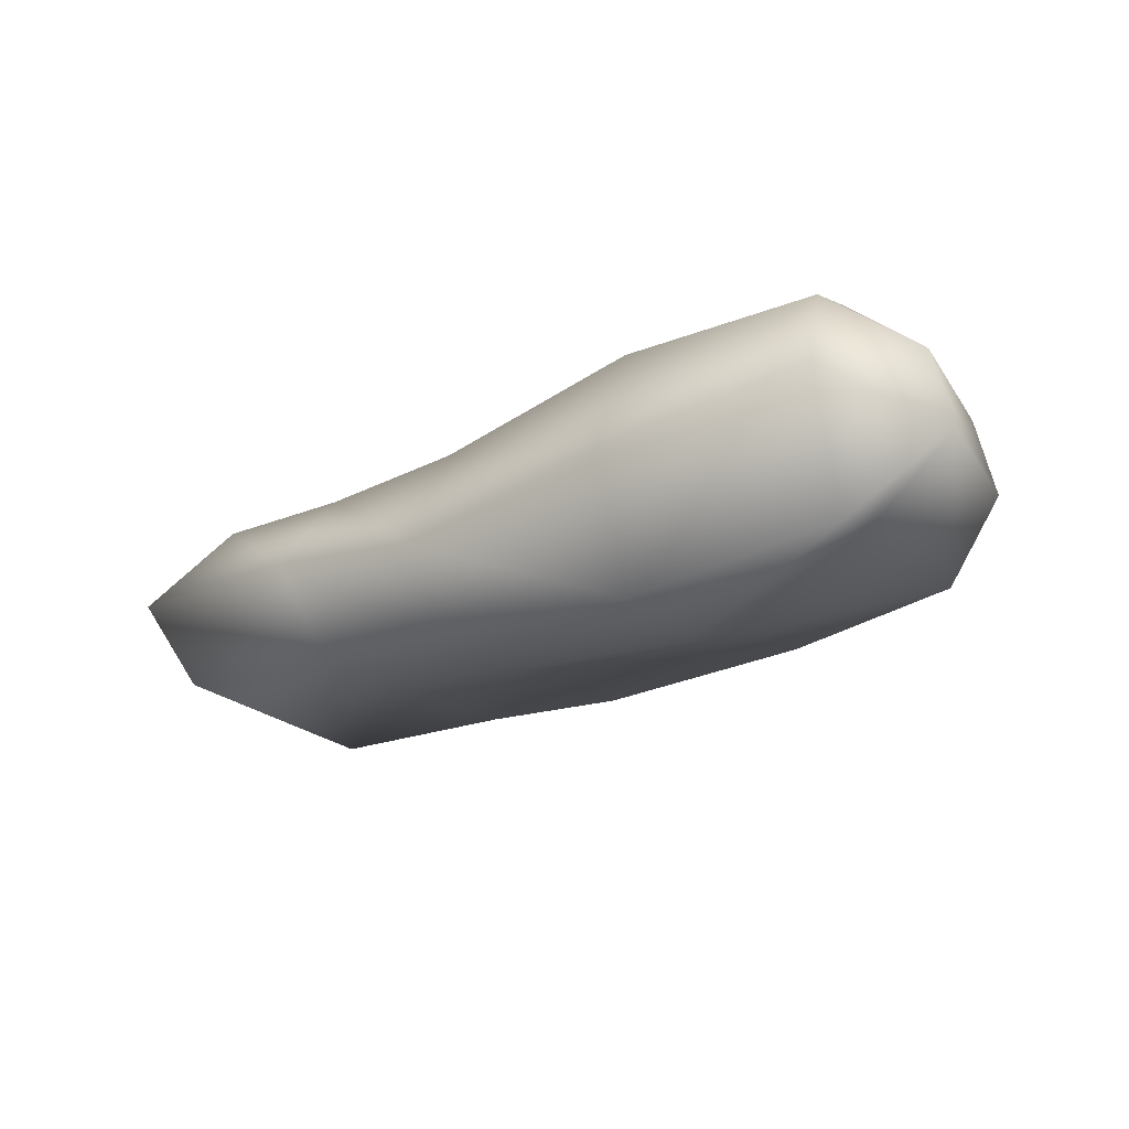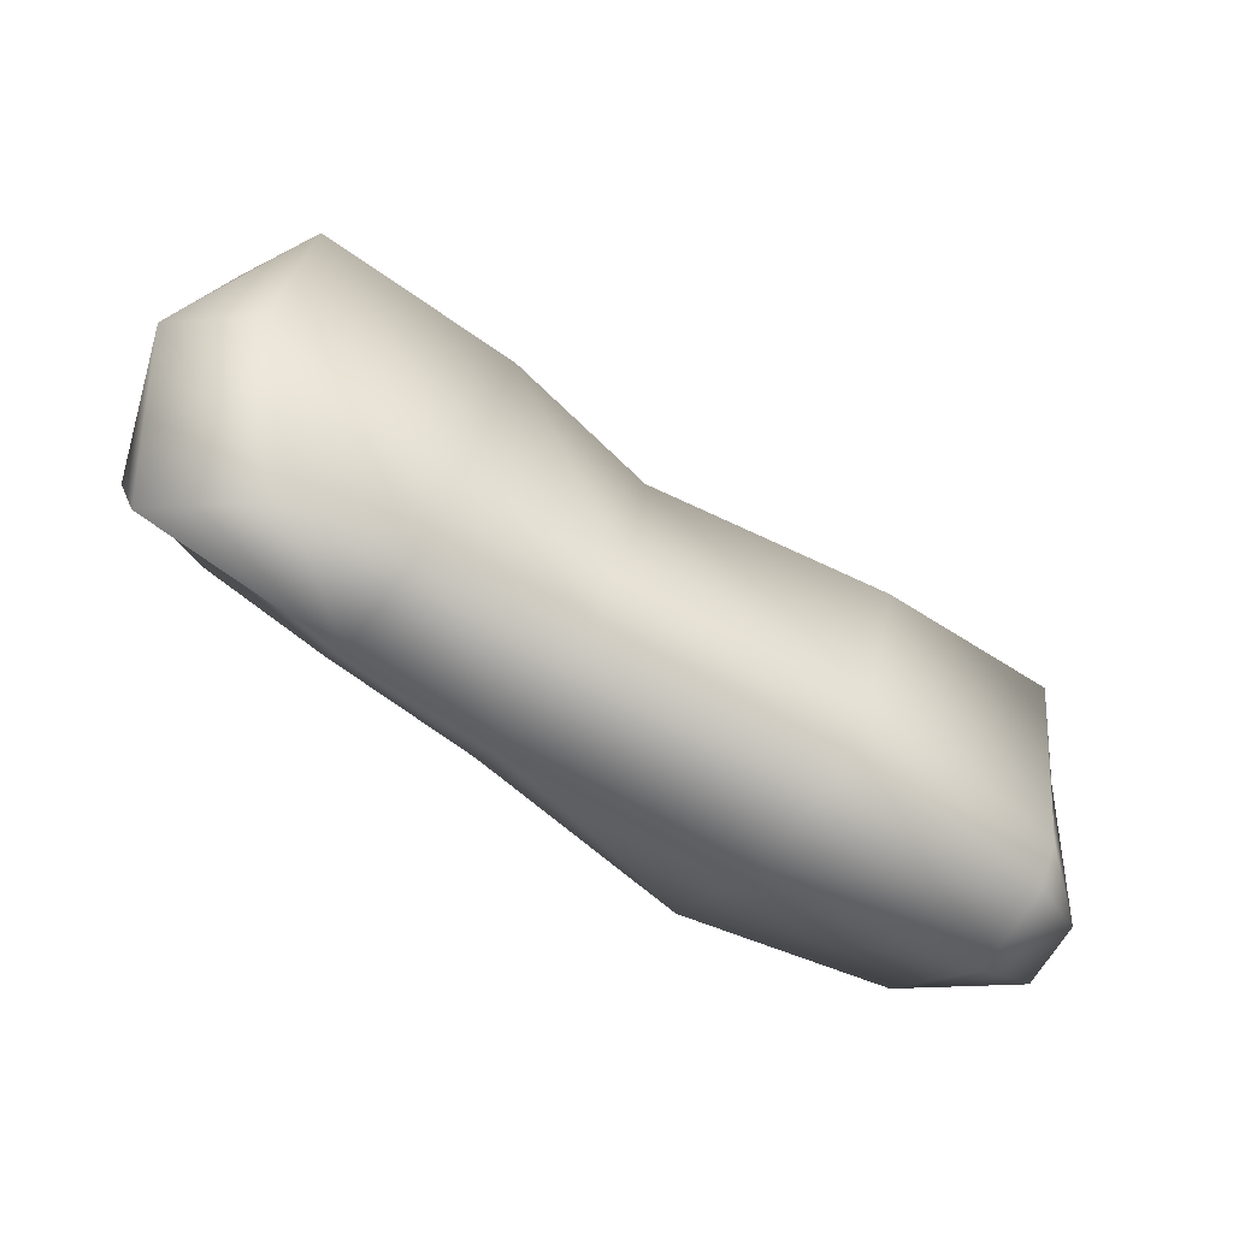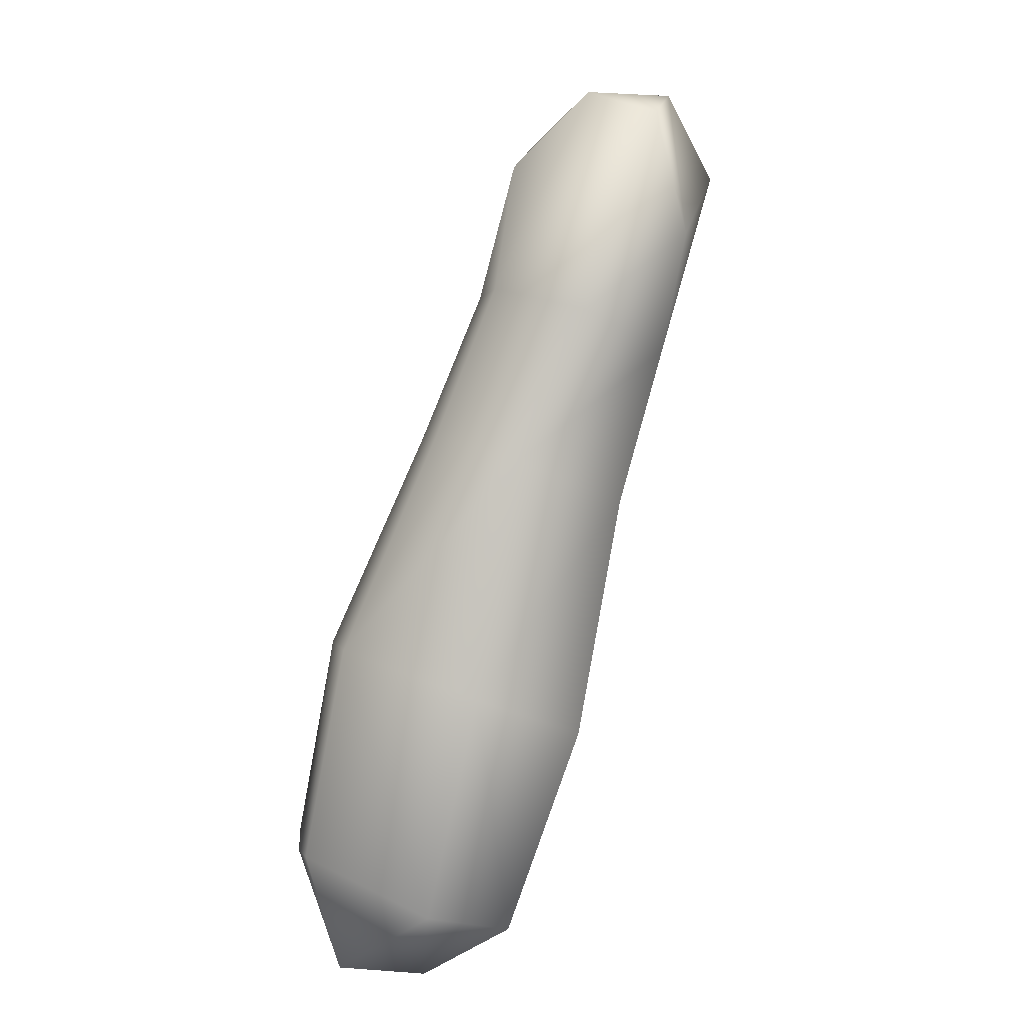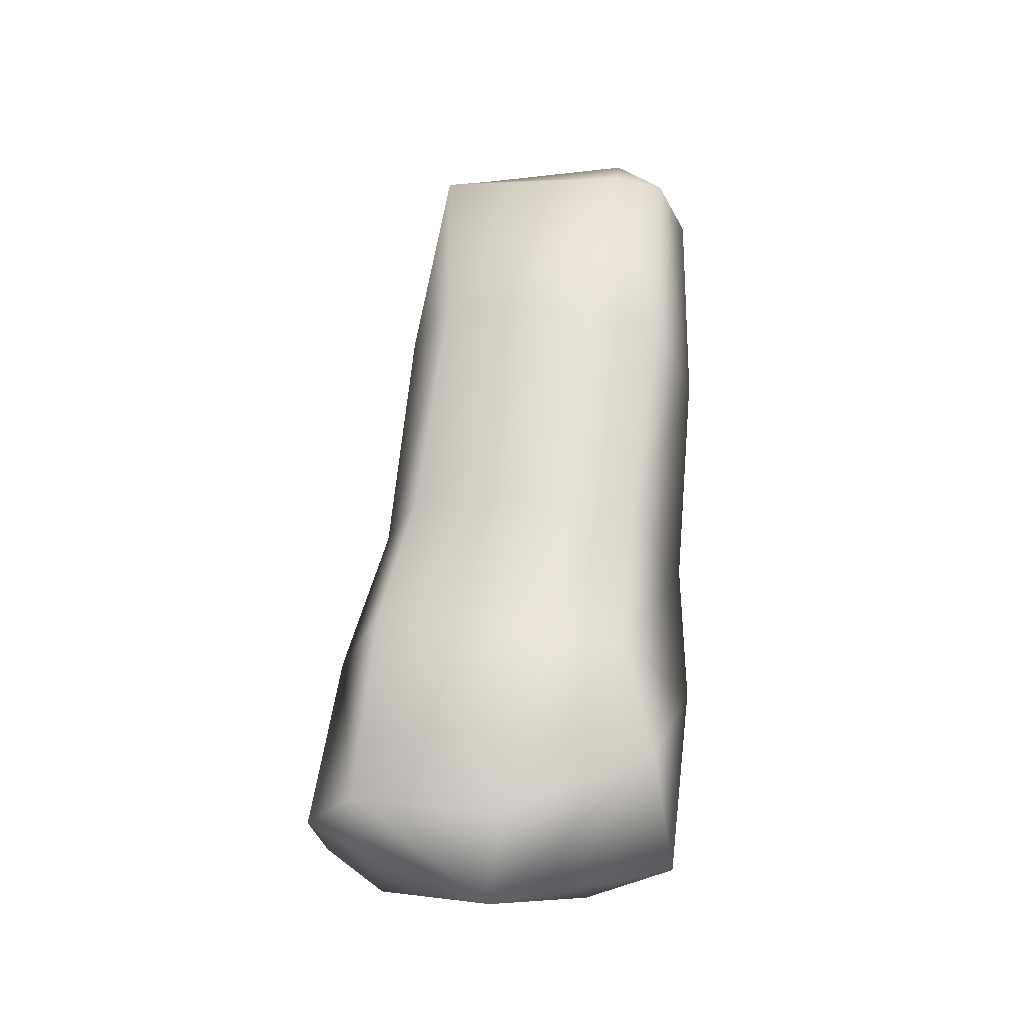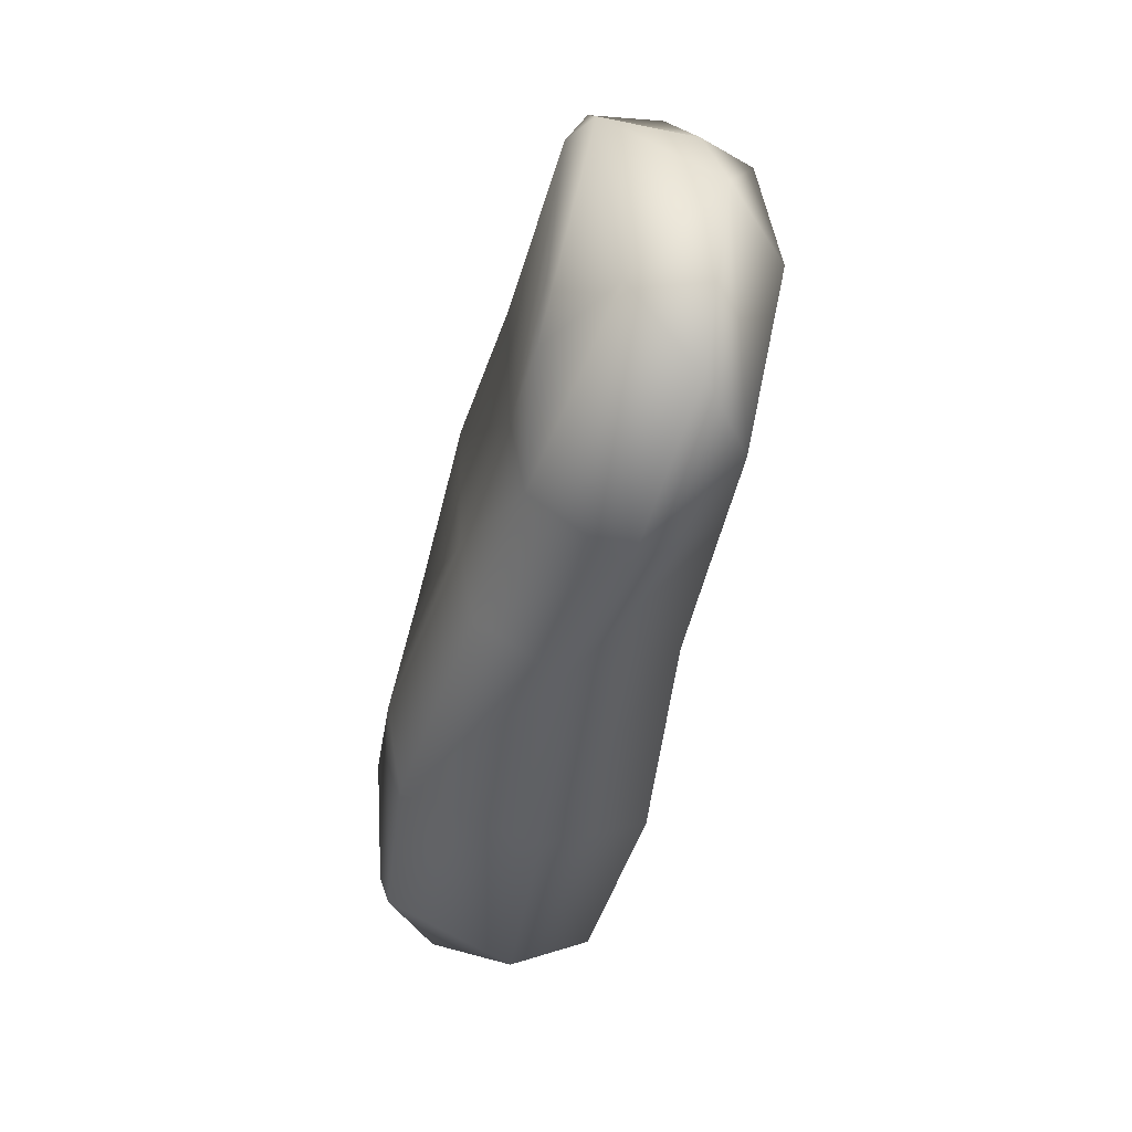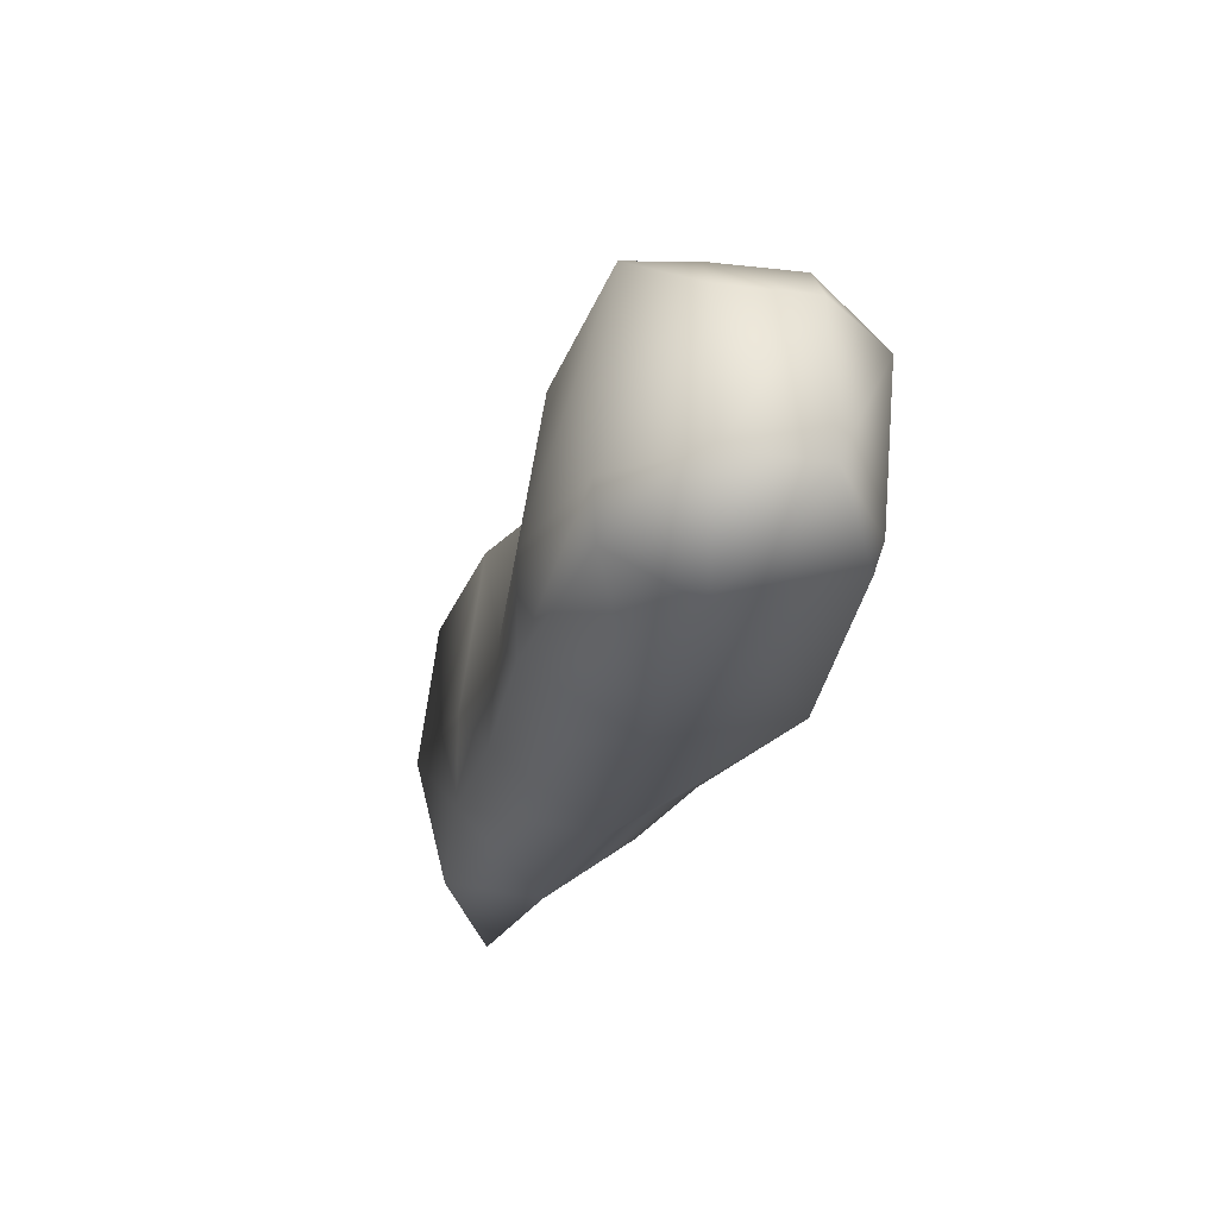
<metadata>
{"format":"obj","ext":"obj","renderer":"f3d","projection":"perspective","resolution":1024,"background":"white","views":[{"elev":-21.3,"azim":-156.6,"up":"+Y"},{"elev":-42.8,"azim":146.9,"up":"+Z"},{"elev":-75.7,"azim":69.9,"up":"+Z"},{"elev":58.2,"azim":81.2,"up":"+Y"},{"elev":-32.2,"azim":74.0,"up":"+Z"},{"elev":-38.2,"azim":-108.1,"up":"+Z"}]}
</metadata>
<code>
g EPI_Rock_15
v -1.864 -0.07421 -0.1799
v -1.857 -0.07421 -0.8422
v -1.776 0.2632 -0.8191
v -1.414 0.1633 -1.083
v -1.783 0.2632 -0.1567
v -1.69 0.2514 0.03359
v -1.77 -0.07421 0.01044
v -0.8988 0.1664 0.3318
v -1.589 0.4915 0.05862
v -1.472 0.5322 -0.7374
v -0.8607 0.4999 0.1587
v -0.001565 -0.09457 0.5809
v -0.7001 0.5436 -0.4147
v 0.03825 0.2506 0.4422
v 0.5772 -0.1698 0.8609
v -1.411 0.4997 -0.9432
v -0.5882 0.4999 -0.7713
v 0.1955 0.3573 -0.1064
v 0.6338 0.309 0.6795
v -0.5355 0.0506 -0.9437
v 1.431 0.2945 0.8849
v 1.375 -0.02312 1.083
v 1.6 0.0316 0.8134
v 1.864 0.0316 0.3818
v 0.8182 0.3406 0.02665
v 0.3056 0.3532 -0.4901
v 1.599 0.3181 0.2976
v 0.9245 0.309 -0.3375
v 1.402 0.223 -0.38
v 1.8 -0.0626 -0.3984
v 0.372 -0.1119 -0.7218
v 1.012 -0.06459 -0.6247
v -0.5816 -0.5015 -0.7696
v 1.774 -0.3165 -0.04827
v 1.864 0.0316 0.3818
v 0.3056 -0.4364 -0.4901
v -1.435 -0.3627 -0.8546
v -1.857 -0.07421 -0.8422
v -0.6998 -0.5436 -0.3531
v 0.9277 -0.4112 -0.3364
v 1.6 -0.3494 0.8134
v 1.6 0.0316 0.8134
v -1.468 -0.3942 -0.7363
v -1.644 -0.3942 -0.1224
v -1.864 -0.07421 -0.1799
v -1.77 -0.07421 0.01044
v -0.8971 -0.3942 0.328
v -0.8988 0.1664 0.3318
v 0.1955 -0.4719 -0.1064
v 0.005887 -0.4364 0.5549
v -0.001565 -0.09457 0.5809
v 0.8182 -0.4427 0.02665
v 0.6321 -0.4112 0.679
v 0.5772 -0.1698 0.8609
v 1.388 -0.4986 -0.07591
v 1.45 -0.4205 0.8171
v 1.386 -0.3165 1.025
v 1.375 -0.02312 1.083
g EPI_Rock_15_0
f 3 2 1
f 4 2 3
f 5 3 1
f 6 5 1
f 7 6 1
f 8 6 7
f 5 6 9
f 9 6 8
f 3 5 10
f 5 9 10
f 11 9 8
f 8 12 11
f 9 11 13
f 10 9 13
f 12 14 11
f 11 14 13
f 12 15 14
f 10 16 3
f 16 4 3
f 13 17 10
f 17 16 10
f 14 18 13
f 17 13 18
f 15 19 14
f 14 19 18
f 17 20 16
f 20 4 16
f 19 15 21
f 15 22 21
f 21 22 23
f 23 24 21
f 19 25 18
f 25 19 21
f 26 17 18
f 20 17 26
f 26 18 25
f 24 27 21
f 27 25 21
f 28 26 25
f 25 27 28
f 27 24 29
f 27 29 28
f 24 30 29
f 31 20 26
f 31 26 28
f 32 28 29
f 32 29 30
f 32 31 28
f 20 31 33
f 20 33 4
f 32 30 34
f 30 35 34
f 31 32 36
f 31 36 33
f 33 37 4
f 4 37 38
f 33 39 37
f 33 36 39
f 32 40 36
f 32 34 40
f 34 35 41
f 35 42 41
f 37 43 38
f 39 43 37
f 38 43 44
f 44 43 39
f 45 38 44
f 46 45 44
f 46 44 47
f 47 44 39
f 48 46 47
f 36 49 39
f 47 39 49
f 36 40 49
f 48 47 50
f 50 47 49
f 51 48 50
f 40 52 49
f 50 49 52
f 51 50 53
f 53 50 52
f 54 51 53
f 40 55 52
f 34 55 40
f 34 41 55
f 52 55 56
f 53 52 56
f 41 56 55
f 54 53 57
f 53 56 57
f 57 56 41
f 57 58 54
f 41 42 57
f 42 58 57

</code>
